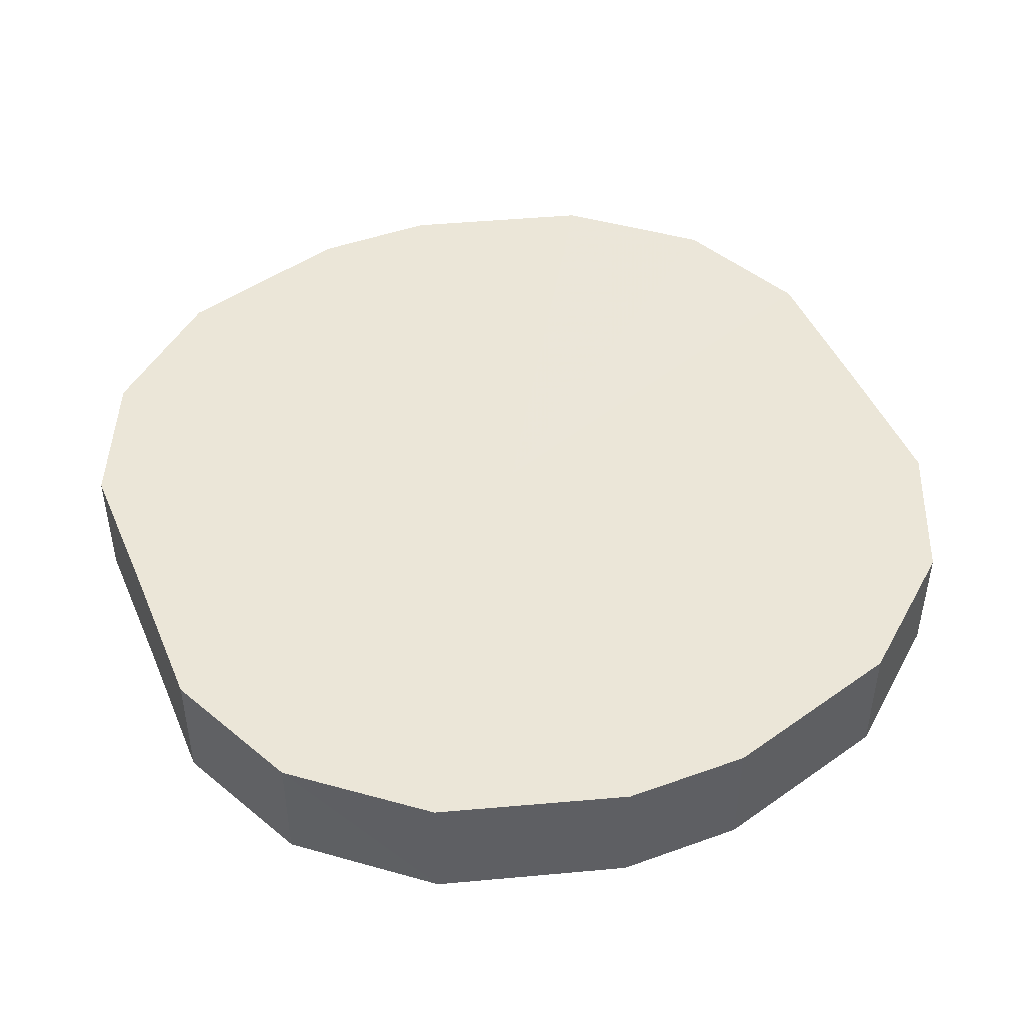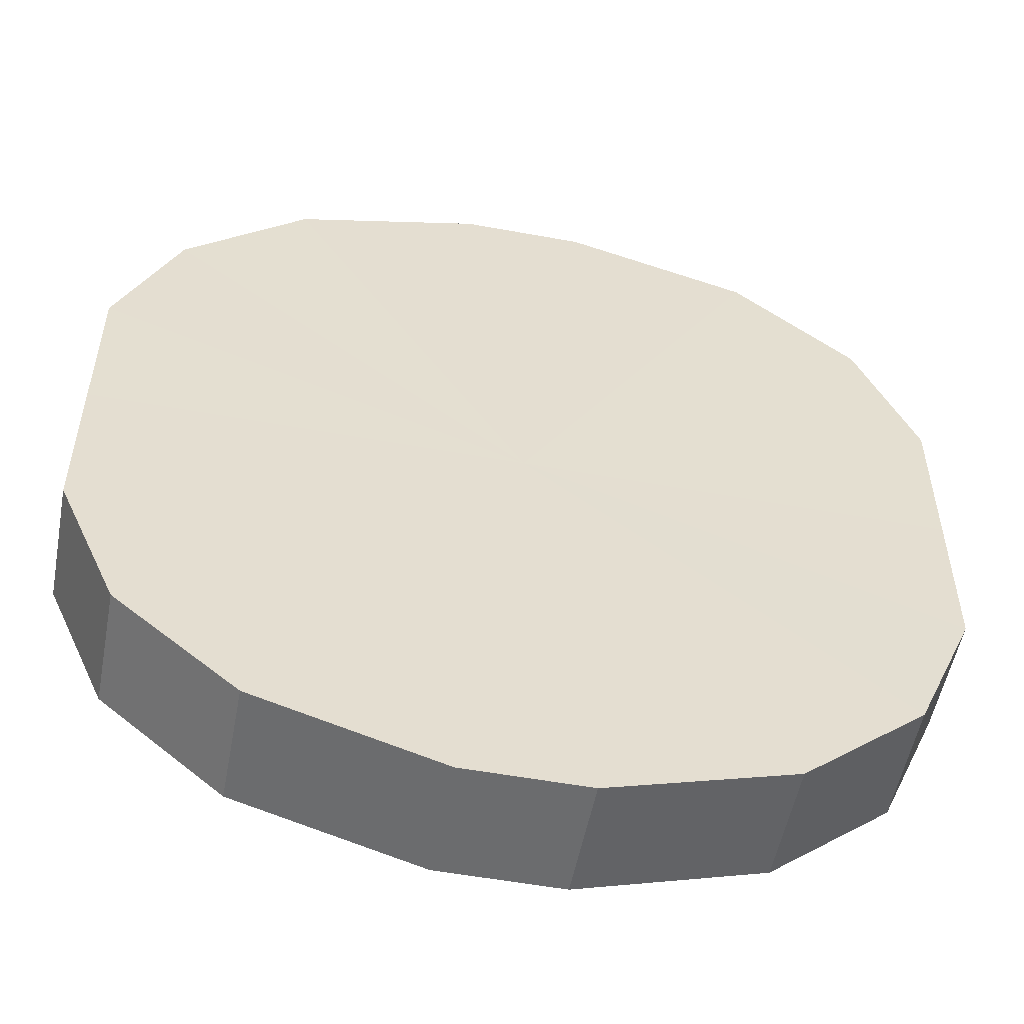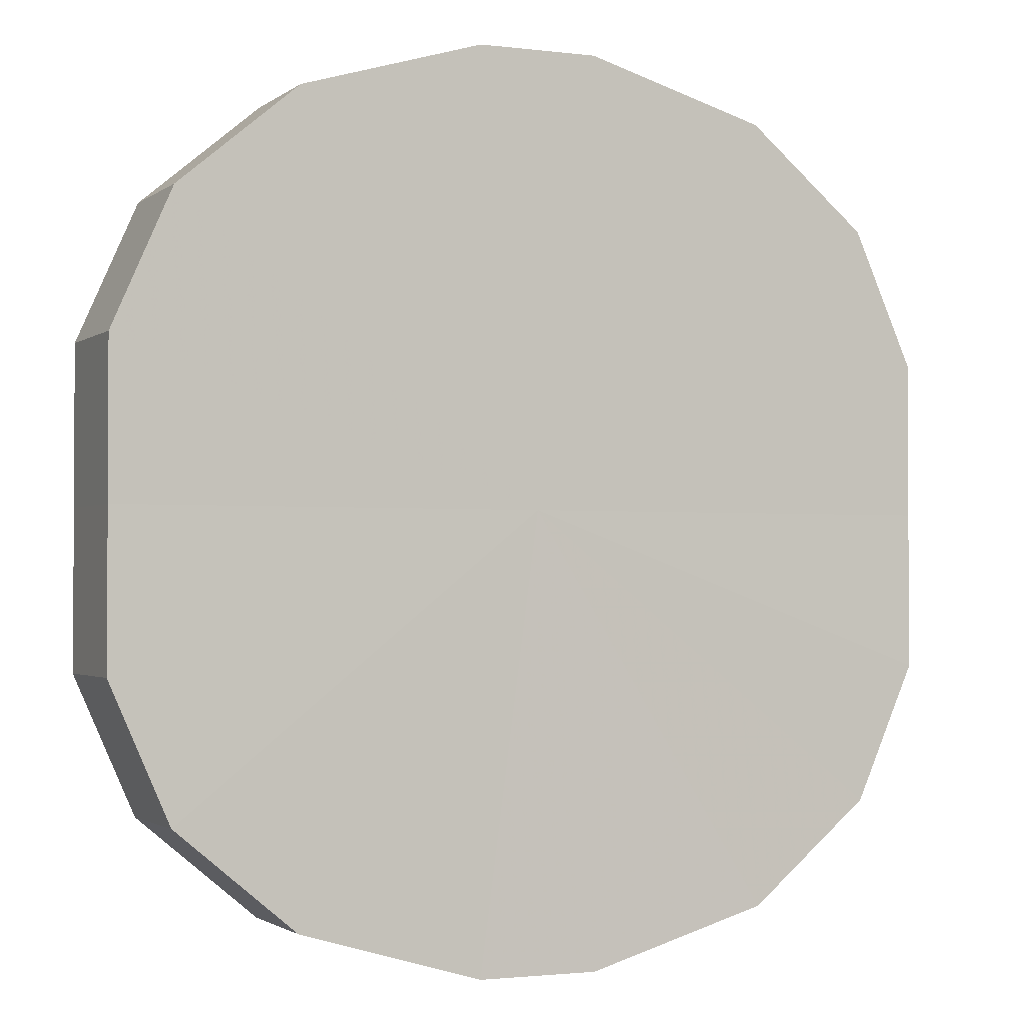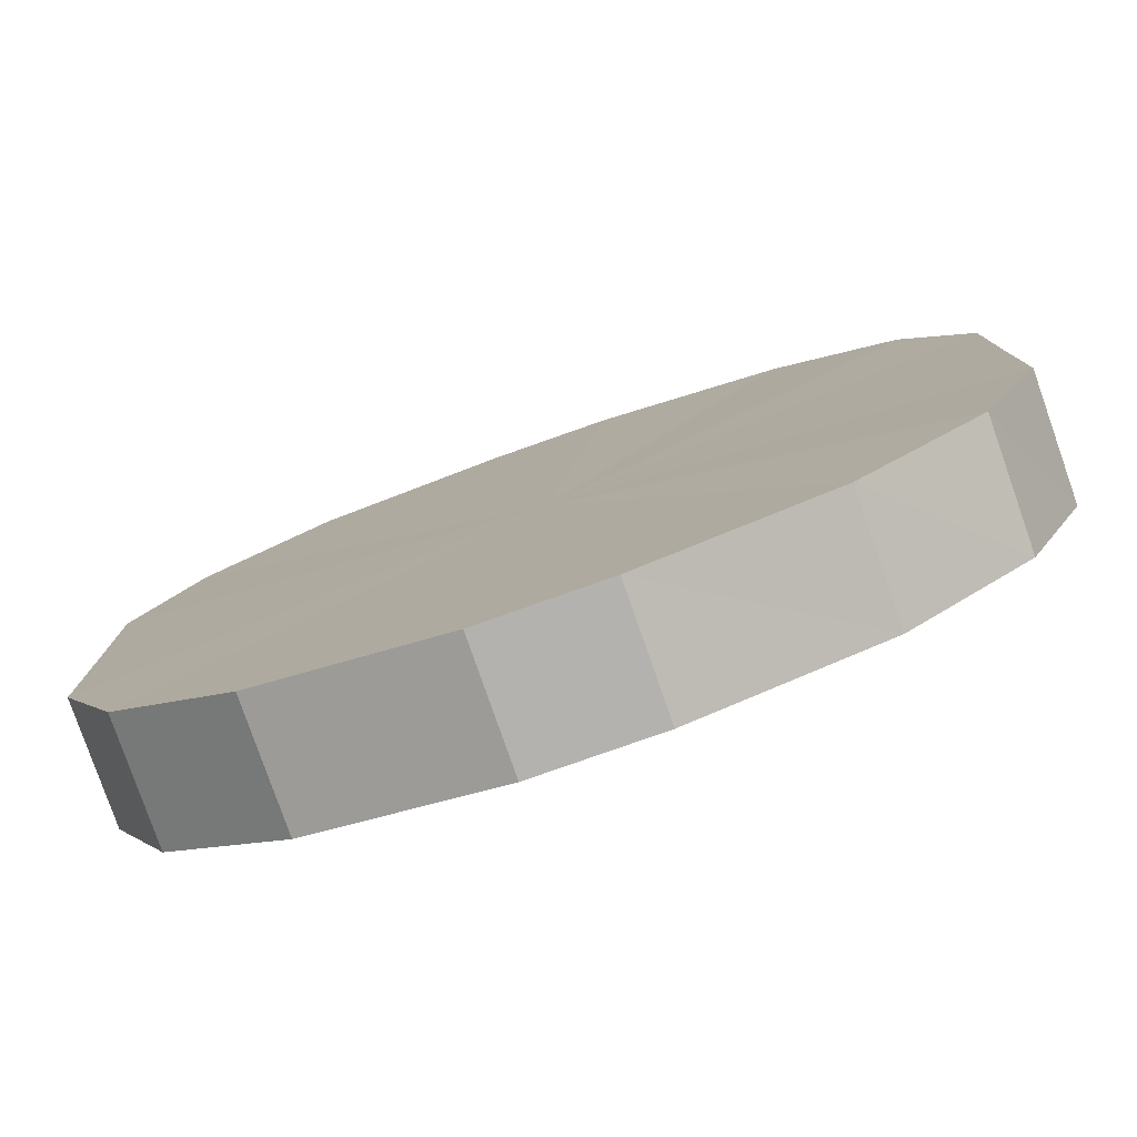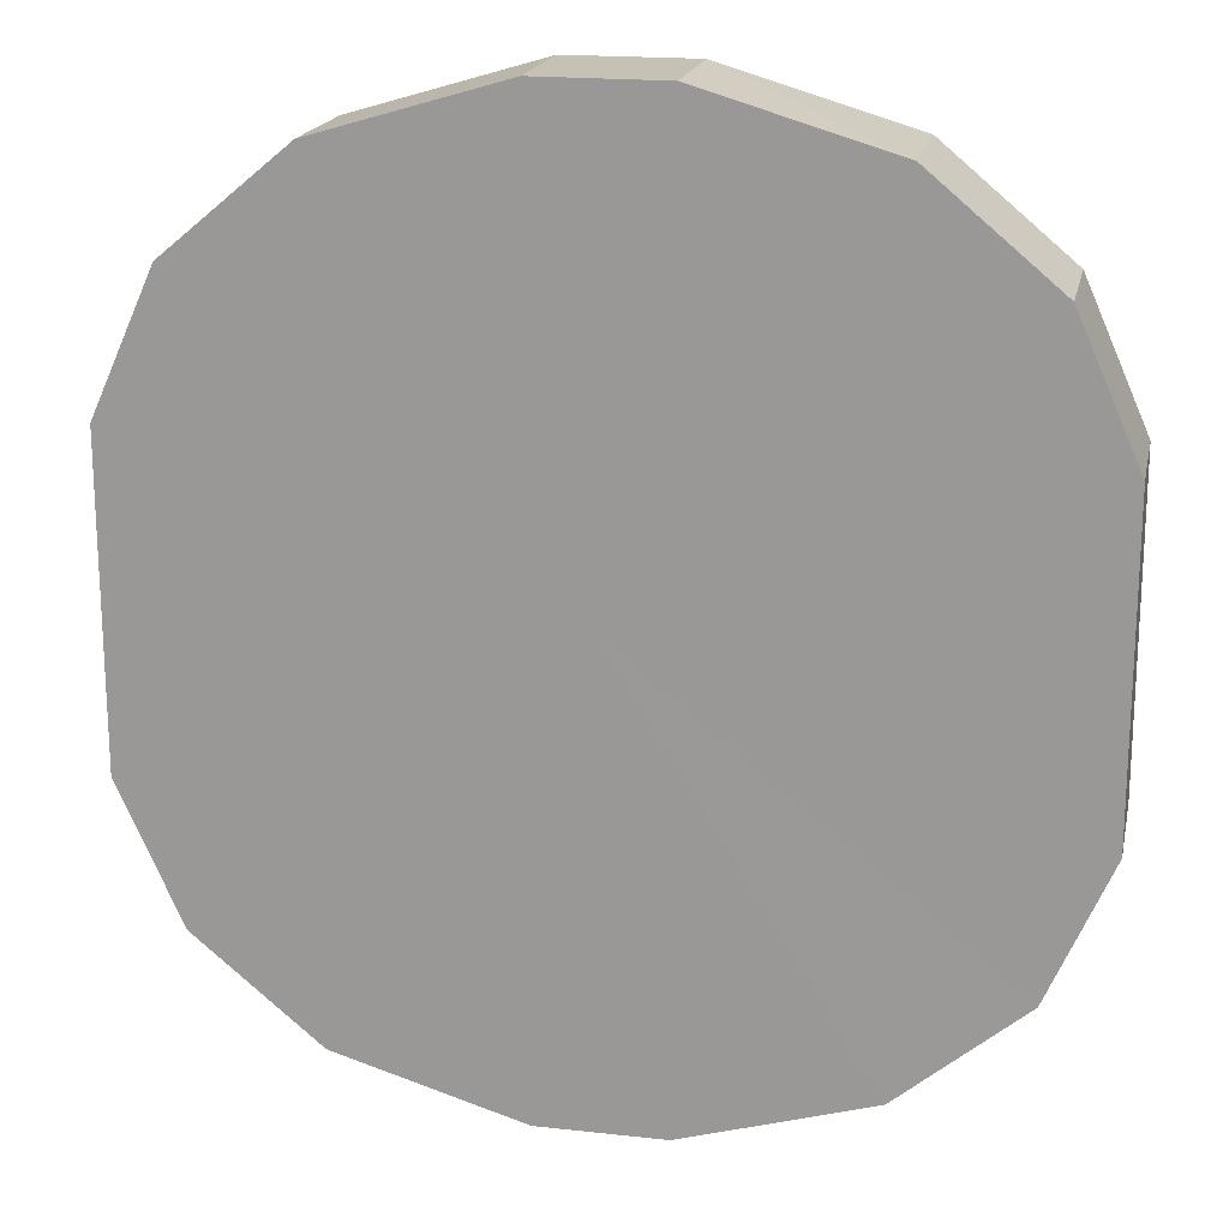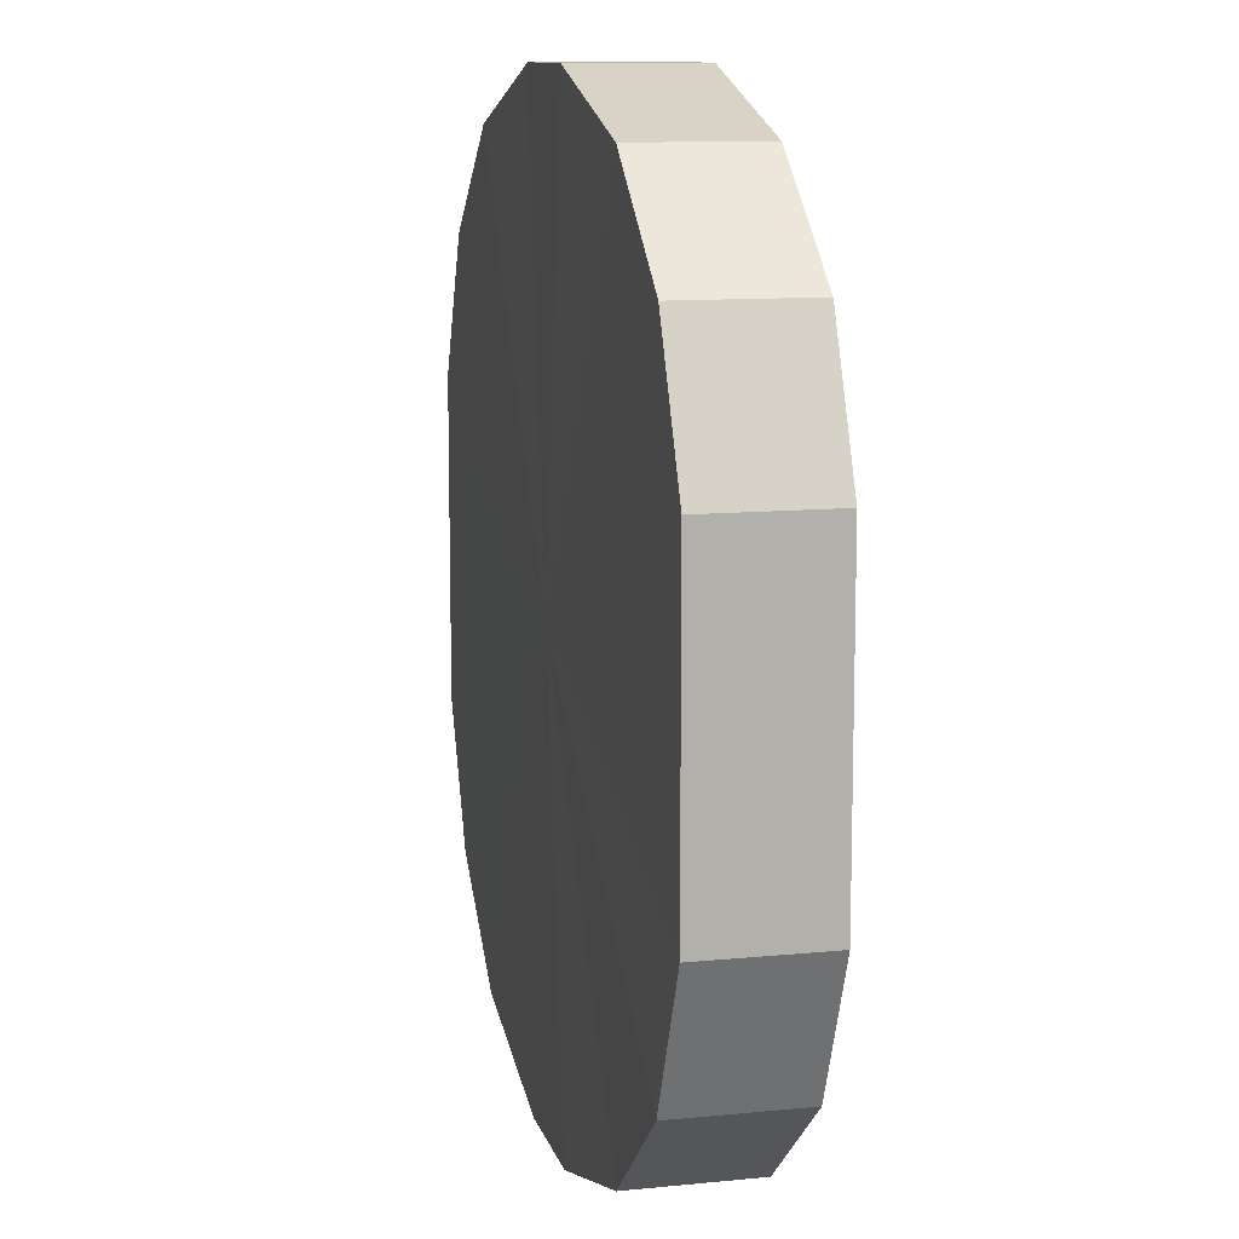
<metadata>
{"format":"obj","ext":"obj","renderer":"f3d","projection":"perspective","resolution":1024,"background":"white","views":[{"elev":46.4,"azim":-22.4,"up":"+Y"},{"elev":-53.4,"azim":-11.0,"up":"+Z"},{"elev":-1.8,"azim":155.7,"up":"+Z"},{"elev":-79.7,"azim":19.1,"up":"+Z"},{"elev":18.6,"azim":-168.2,"up":"+Z"},{"elev":11.2,"azim":-103.8,"up":"+Z"}]}
</metadata>
<code>
o 19616
v 2243 1881 8.392
v 2243 1881 8.366
v 2243 1881 8.392
v 2243 1881 8.343
v 2243 1881 8.366
v 2243 1881 8.417
v 2243 1881 8.417
v 2243 1881 8.327
v 2243 1881 8.343
v 2243 1881 8.44
v 2243 1881 8.44
v 2243 1881 8.318
v 2243 1881 8.327
v 2243 1881 8.456
v 2243 1881 8.456
v 2243 1881 8.318
v 2243 1881 8.318
v 2243 1881 8.465
v 2243 1881 8.465
v 2243 1881 8.327
v 2243 1881 8.318
v 2243 1881 8.465
v 2243 1881 8.465
v 2243 1881 8.343
v 2243 1881 8.327
v 2243 1881 8.456
v 2243 1881 8.456
v 2243 1881 8.366
v 2243 1881 8.343
v 2243 1881 8.44
v 2243 1881 8.44
v 2243 1881 8.392
v 2243 1881 8.366
v 2243 1881 8.417
v 2243 1881 8.417
v 2243 1881 8.392
v 2243 1881 8.392
v 2243 1881 8.366
v 2243 1881 8.366
v 2243 1881 8.343
v 2243 1881 8.343
v 2243 1881 8.417
v 2243 1881 8.392
v 2243 1881 8.44
v 2243 1881 8.417
v 2243 1881 8.327
v 2243 1881 8.327
v 2243 1881 8.456
v 2243 1881 8.44
v 2243 1881 8.465
v 2243 1881 8.456
v 2243 1881 8.318
v 2243 1881 8.318
v 2243 1881 8.465
v 2243 1881 8.465
v 2243 1881 8.456
v 2243 1881 8.465
v 2243 1881 8.318
v 2243 1881 8.318
v 2243 1881 8.44
v 2243 1881 8.456
v 2243 1881 8.417
v 2243 1881 8.44
v 2243 1881 8.327
v 2243 1881 8.327
v 2243 1881 8.392
v 2243 1881 8.417
v 2243 1881 8.366
v 2243 1881 8.392
v 2243 1881 8.343
v 2243 1881 8.343
v 2243 1881 8.366
v 2243 1881 8.392
v 2243 1881 8.366
v 2243 1881 8.392
v 2243 1881 8.343
v 2243 1881 8.417
v 2243 1881 8.327
v 2243 1881 8.44
v 2243 1881 8.318
v 2243 1881 8.456
v 2243 1881 8.318
v 2243 1881 8.465
v 2243 1881 8.327
v 2243 1881 8.465
v 2243 1881 8.343
v 2243 1881 8.456
v 2243 1881 8.366
v 2243 1881 8.44
v 2243 1881 8.392
v 2243 1881 8.417
v 2243 1881 8.392
v 2243 1881 8.392
v 2243 1881 8.366
v 2243 1881 8.417
v 2243 1881 8.343
v 2243 1881 8.44
v 2243 1881 8.327
v 2243 1881 8.456
v 2243 1881 8.318
v 2243 1881 8.465
v 2243 1881 8.318
v 2243 1881 8.465
v 2243 1881 8.327
v 2243 1881 8.456
v 2243 1881 8.343
v 2243 1881 8.44
v 2243 1881 8.366
v 2243 1881 8.417
v 2243 1881 8.392
f 1 2 3
f 2 4 5
f 6 1 7
f 4 8 9
f 10 6 11
f 8 12 13
f 14 10 15
f 12 16 17
f 18 14 19
f 16 20 21
f 22 18 23
f 20 24 25
f 26 22 27
f 24 28 29
f 30 26 31
f 28 32 33
f 34 30 35
f 32 34 36
f 37 38 39
f 39 40 41
f 42 43 37
f 44 45 42
f 41 46 47
f 48 49 44
f 50 51 48
f 47 52 53
f 54 55 50
f 56 57 54
f 53 58 59
f 60 61 56
f 62 63 60
f 59 64 65
f 66 67 62
f 68 69 66
f 65 70 71
f 71 72 68
f 73 74 75
f 73 76 74
f 73 75 77
f 73 78 76
f 73 77 79
f 73 80 78
f 73 79 81
f 73 82 80
f 73 81 83
f 73 84 82
f 73 83 85
f 73 86 84
f 73 85 87
f 73 88 86
f 73 87 89
f 73 90 88
f 73 89 91
f 73 91 90
f 92 93 94
f 92 95 93
f 92 94 96
f 92 97 95
f 92 96 98
f 92 99 97
f 92 98 100
f 92 101 99
f 92 100 102
f 92 103 101
f 92 102 104
f 92 105 103
f 92 104 106
f 92 107 105
f 92 106 108
f 92 109 107
f 92 108 110
f 92 110 109

</code>
